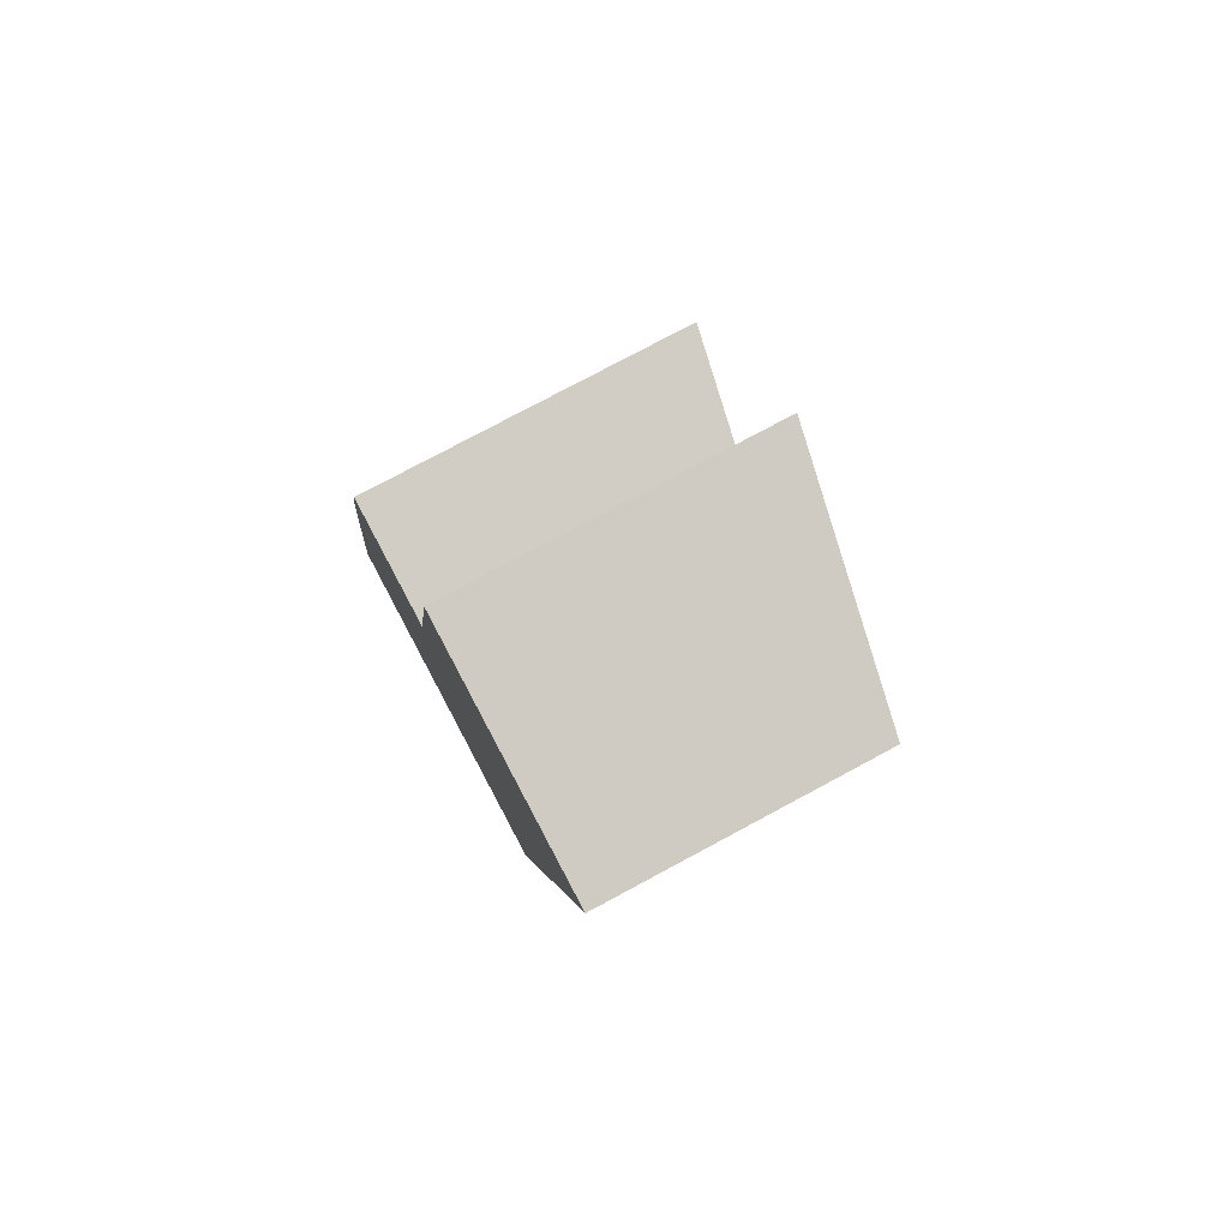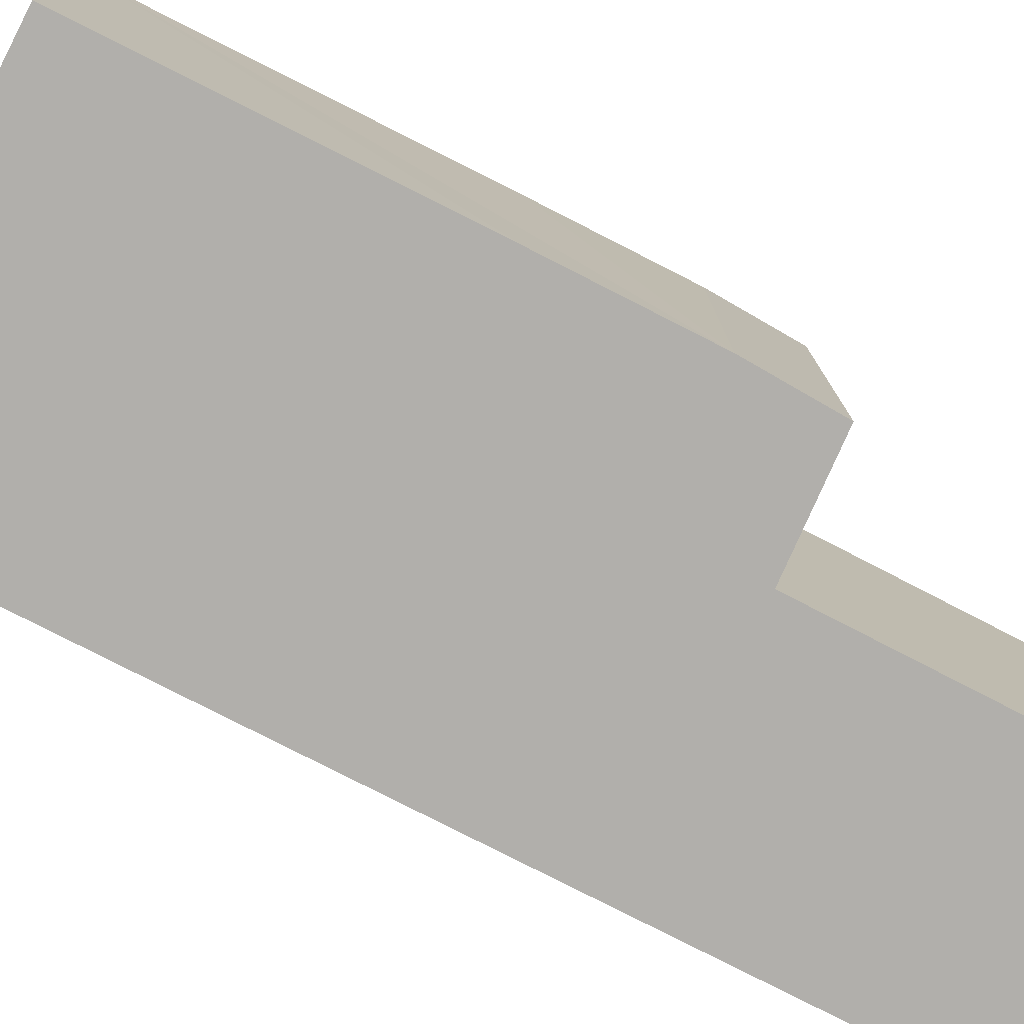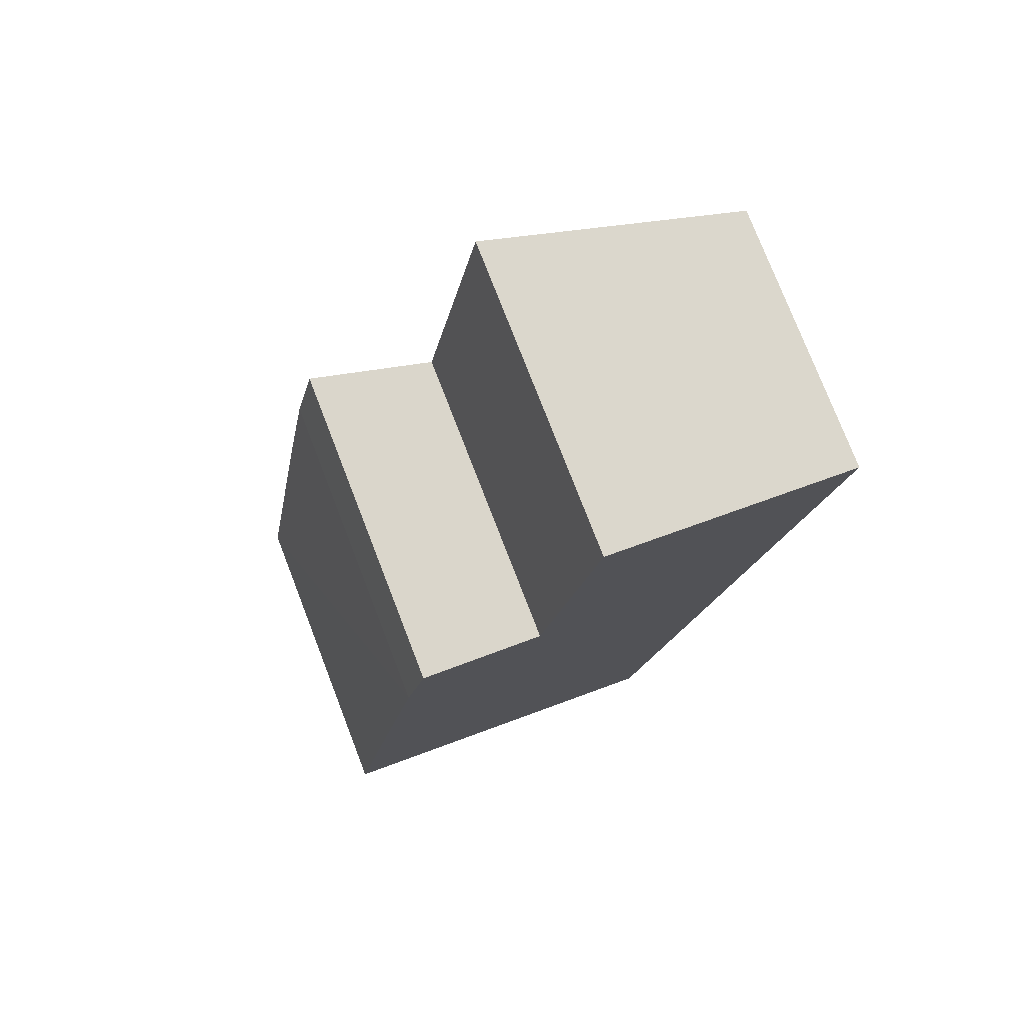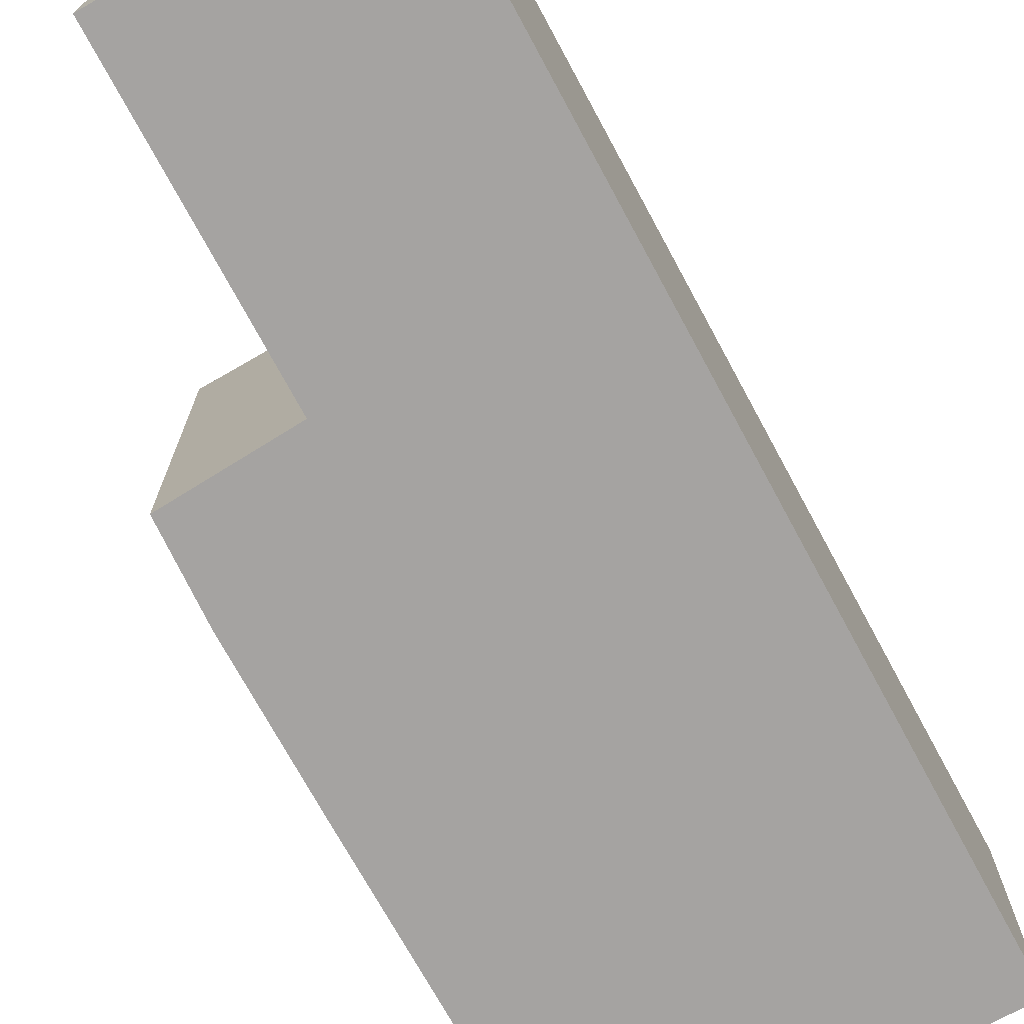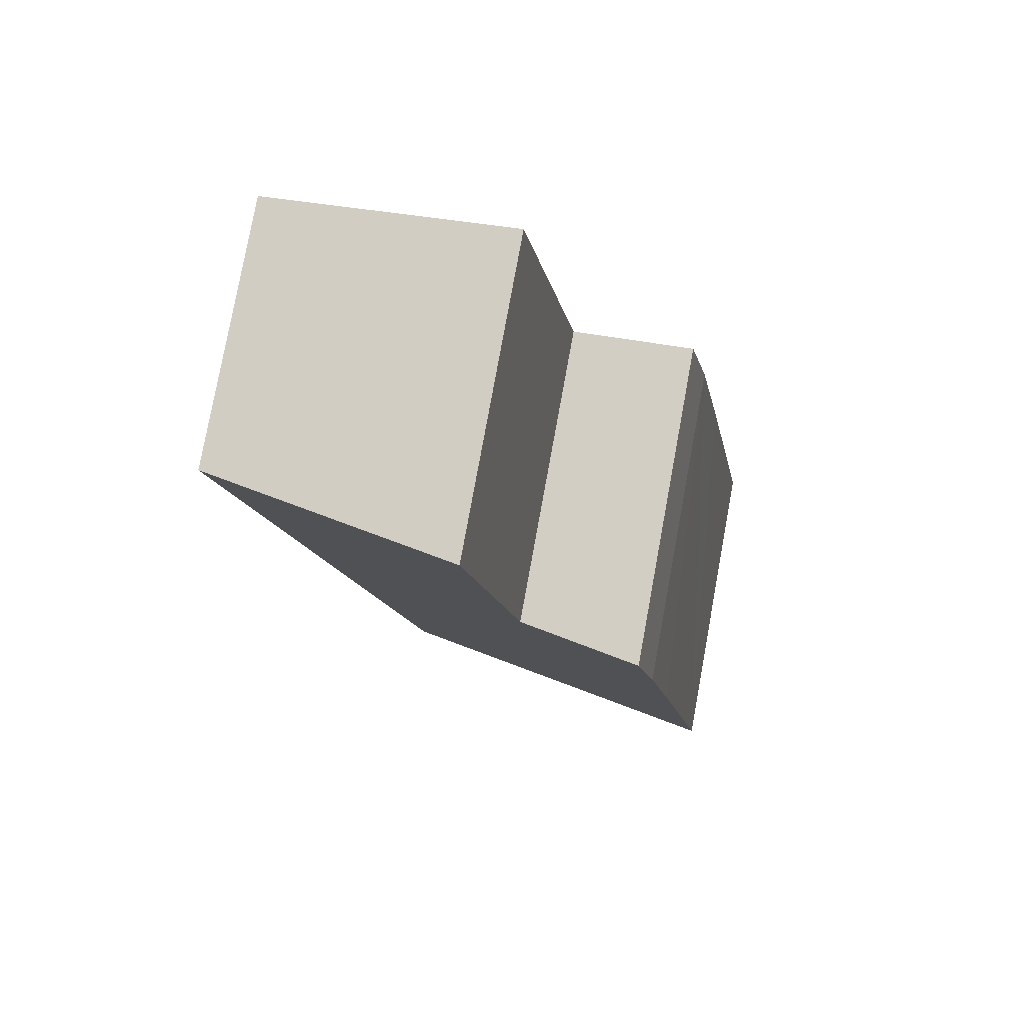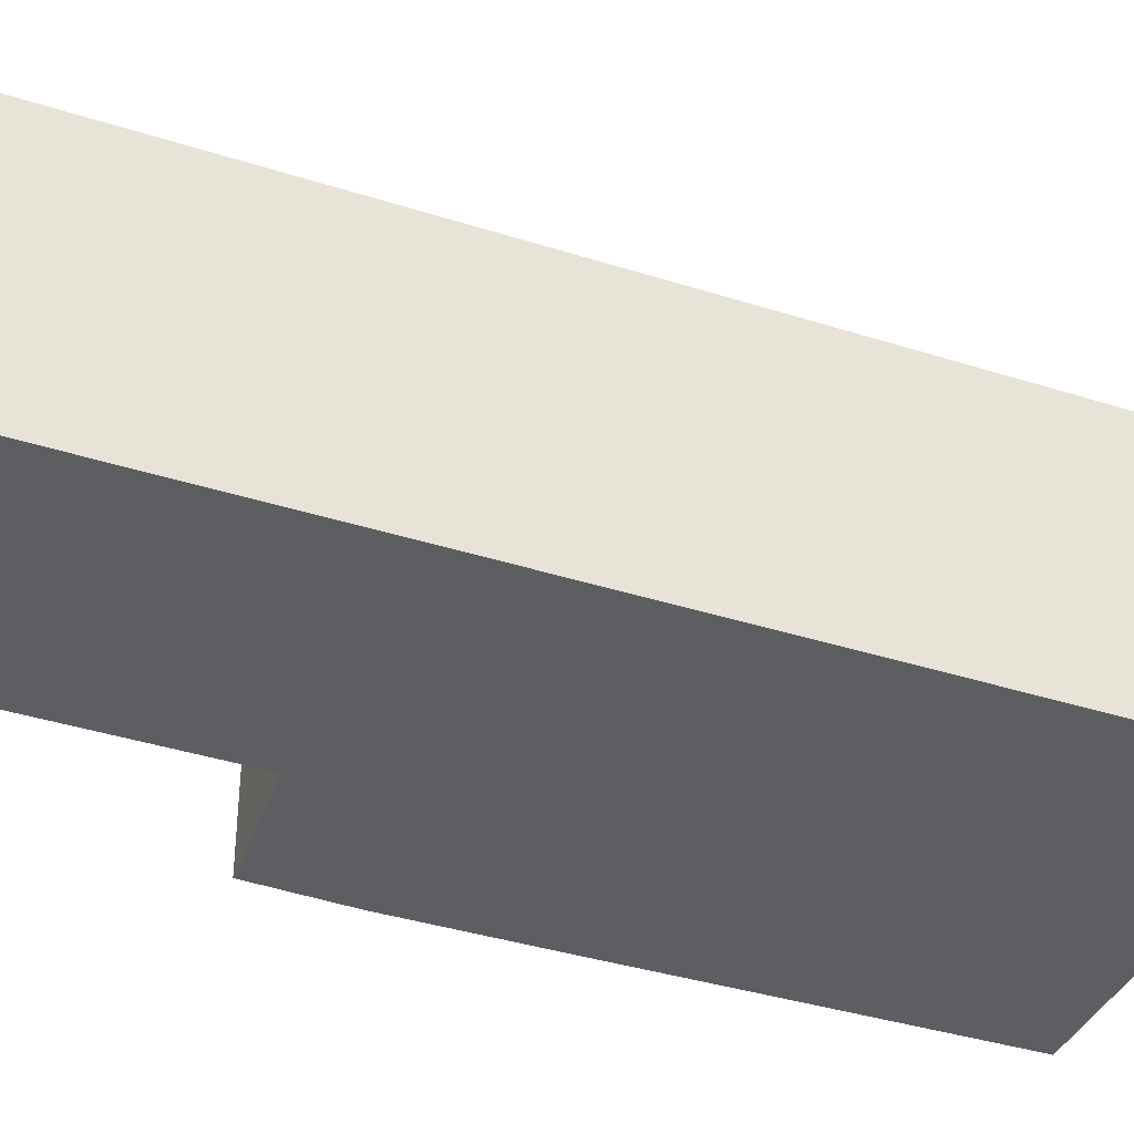
<metadata>
{"format":"obj","ext":"obj","renderer":"f3d","projection":"perspective","resolution":1024,"background":"white","views":[{"elev":77.8,"azim":61.8,"up":"+Z"},{"elev":-78.2,"azim":-107.0,"up":"+Y"},{"elev":77.1,"azim":-21.2,"up":"+Z"},{"elev":-73.1,"azim":38.6,"up":"+Y"},{"elev":79.4,"azim":-169.6,"up":"+Z"},{"elev":-38.5,"azim":78.2,"up":"+Y"}]}
</metadata>
<code>
v  3.201 2.26 -0.584
v  2.484 2.671 7.632
v  4.621 2.254 7.302
v  2.012 2.673 5.041
v  0.933 2.882 5.168
v  0.755 2.89 4.388
v  0.517 2.89 3.038
v  0 2.886 1.767e-16
v  0.755 -2.687e-16 4.388
v  0.933 -3.164e-16 5.168
v  2.012 -3.087e-16 5.041
v  2.484 -4.673e-16 7.632
v  0.517 -1.86e-16 3.038
v  0 0 0
v  4.621 -4.471e-16 7.302
v  3.201 3.576e-17 -0.584
g defaultobject
f 1 2 3
f 2 1 4
f 4 1 5
f 5 1 6
f 6 1 7
f 7 1 8
f 9 5 6
f 5 9 10
f 11 2 4
f 2 11 12
f 7 9 6
f 9 7 8
f 9 8 13
f 13 8 14
f 10 4 5
f 4 10 11
f 12 3 2
f 3 12 15
f 3 16 1
f 16 3 15
f 1 14 8
f 14 1 16
f 12 16 15
f 16 12 11
f 16 11 10
f 16 10 9
f 16 9 13
f 16 13 14

</code>
